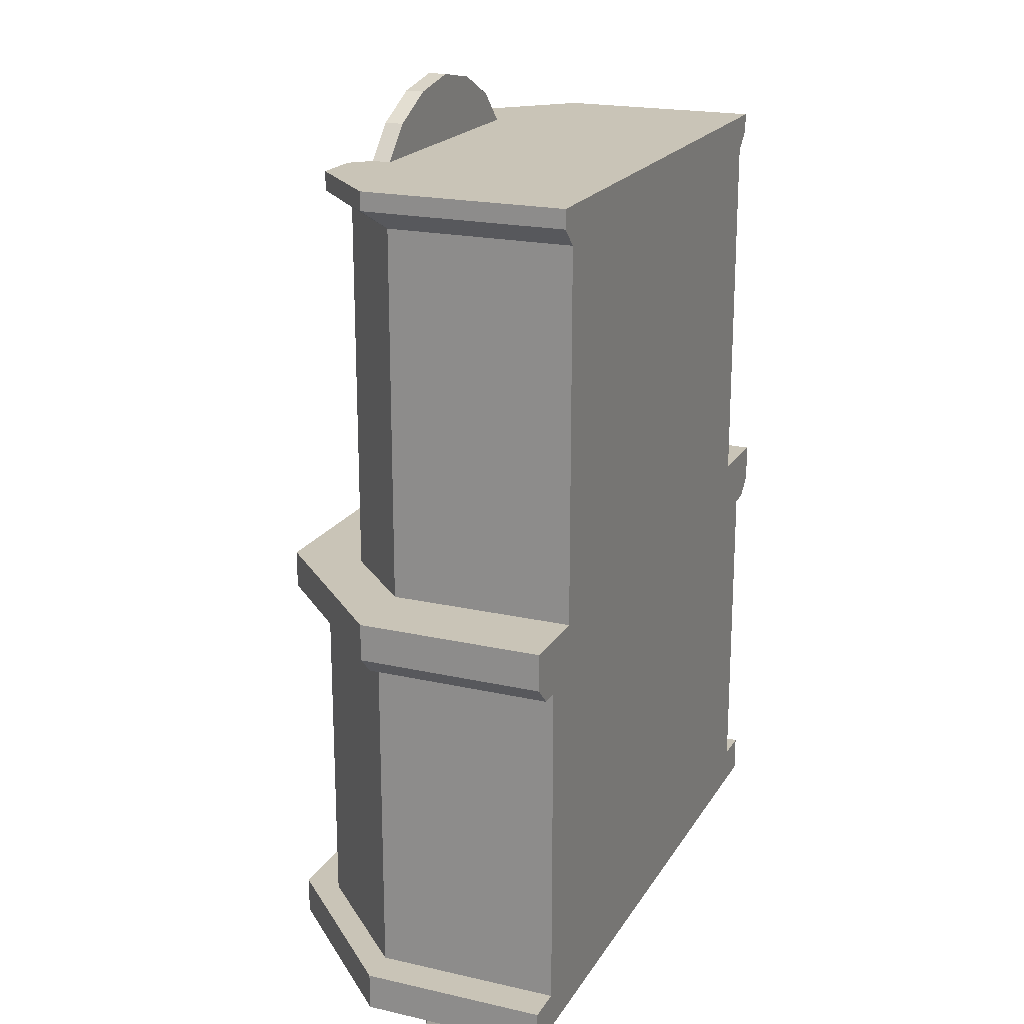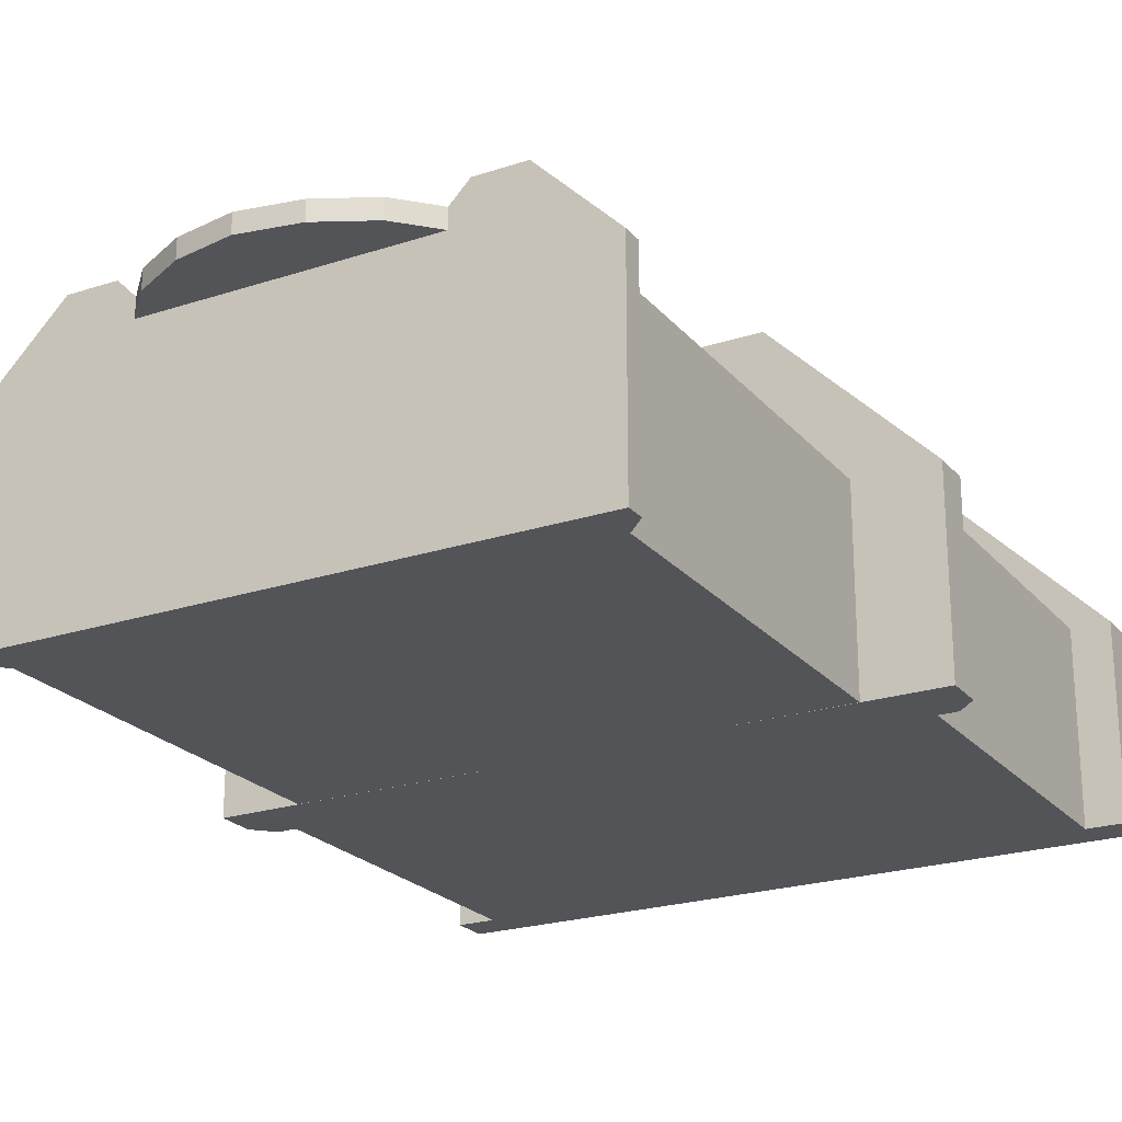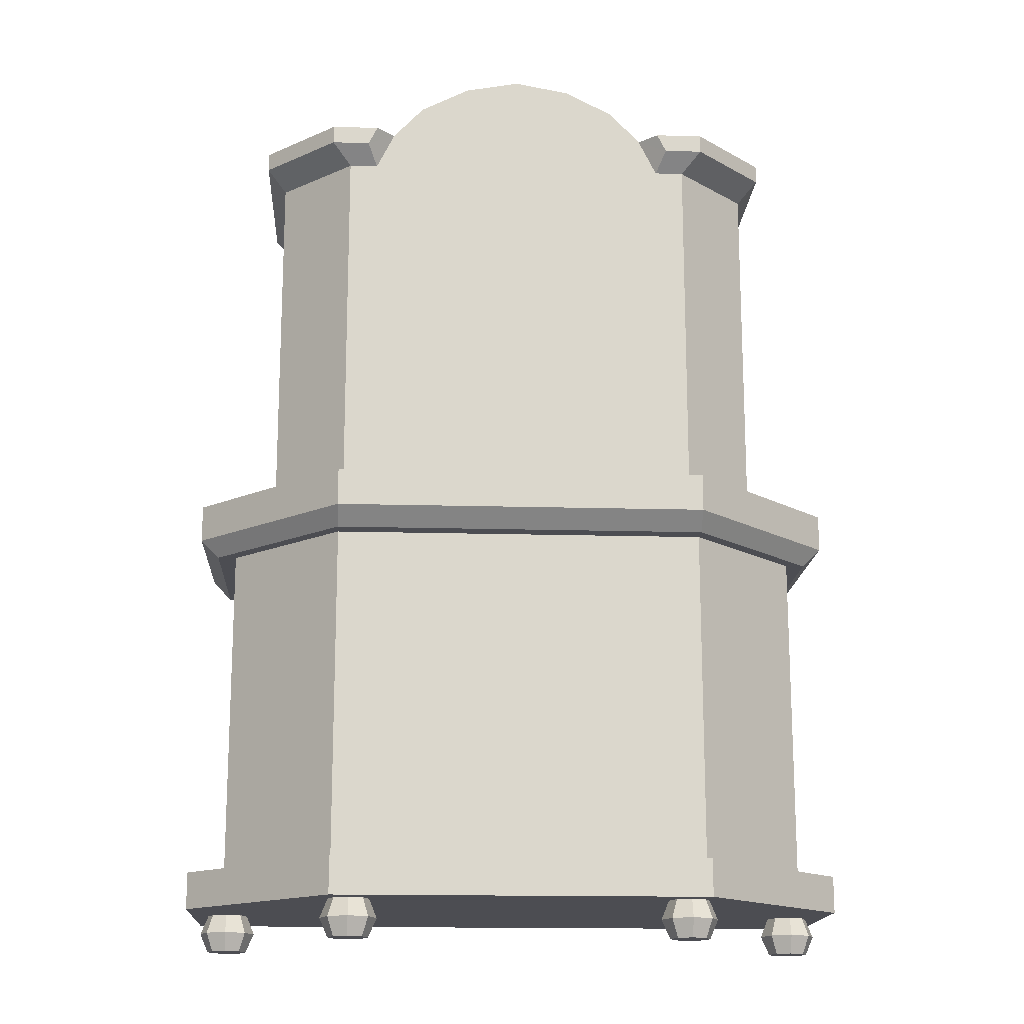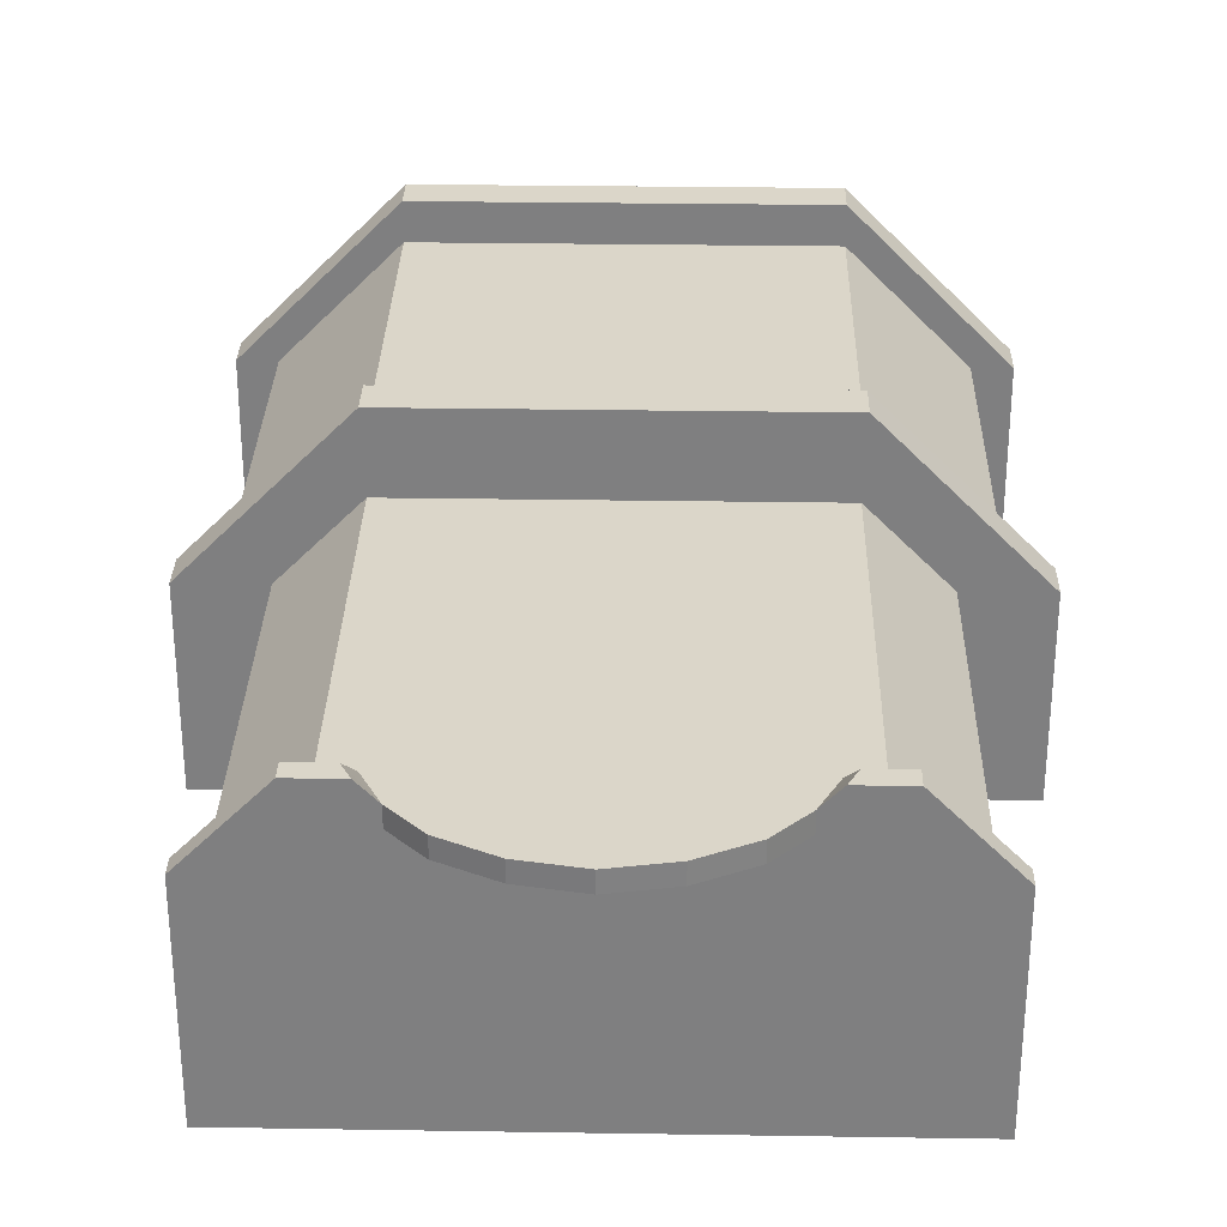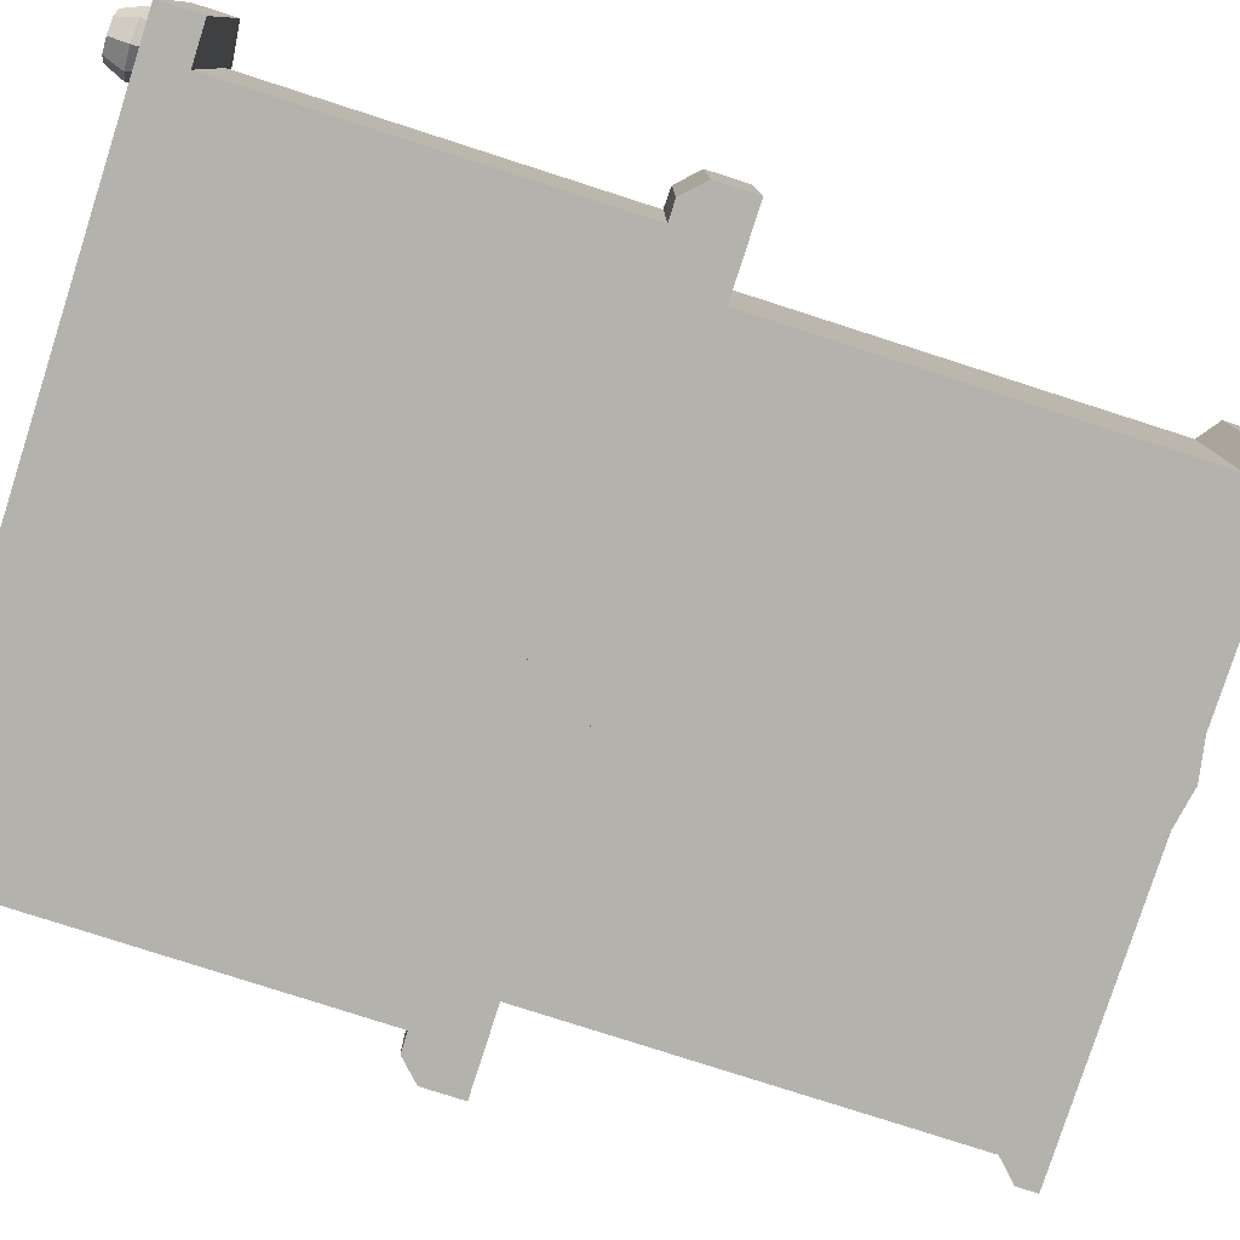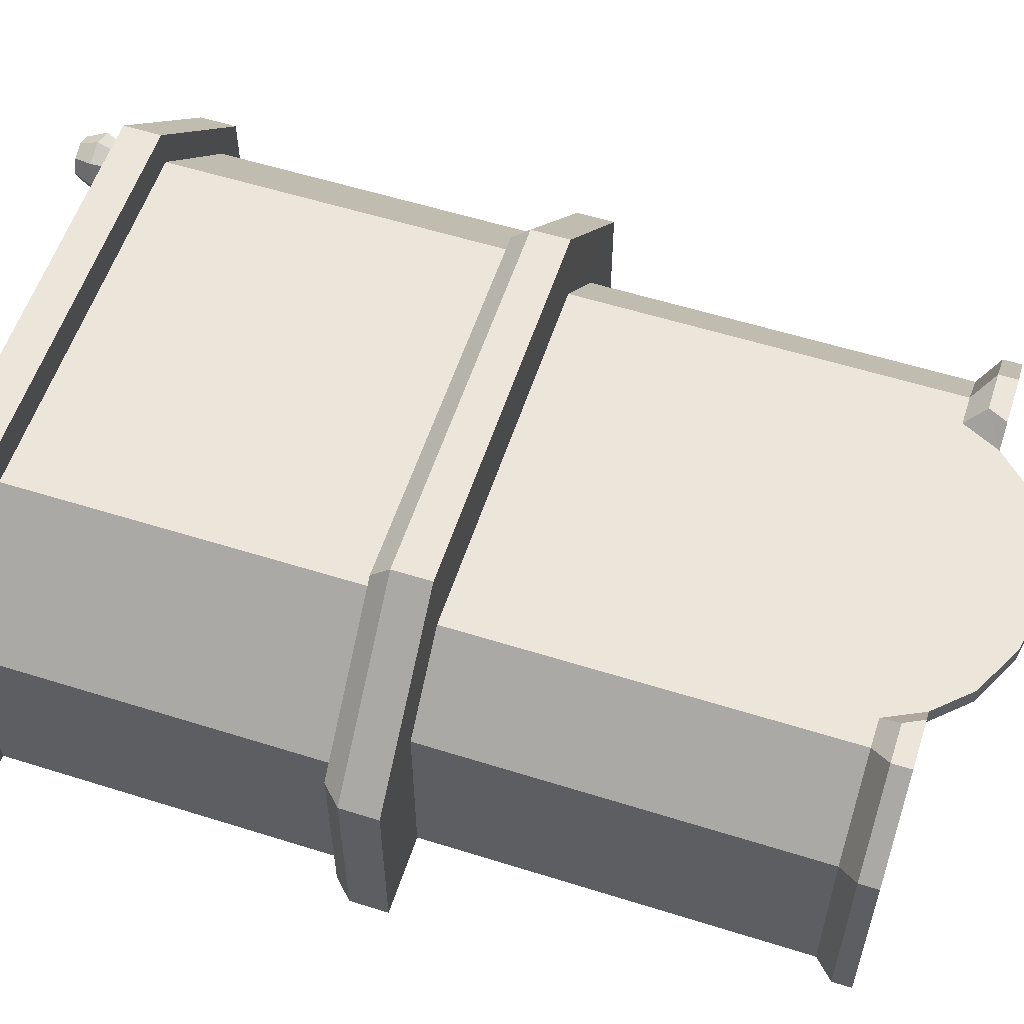
<metadata>
{"format":"obj","ext":"obj","renderer":"f3d","projection":"perspective","resolution":1024,"background":"white","views":[{"elev":20.0,"azim":112.7,"up":"+Y"},{"elev":-22.8,"azim":-150.7,"up":"+Z"},{"elev":-16.3,"azim":-3.3,"up":"+Y"},{"elev":30.0,"azim":-178.7,"up":"+Z"},{"elev":-79.6,"azim":72.2,"up":"+Z"},{"elev":57.2,"azim":108.1,"up":"+Z"}]}
</metadata>
<code>
o NW_CITY_CUPBOARD_RICH_01
v 1e-05 -0.1665 -0.45
v 1e-05 -0.1665 0.3997
v -0.5 -0.1665 0.3997
v -0.85 -0.1662 0.04999
v -0.85 -0.1665 -0.45
v -0.5 -0.01649 0.4497
v -0.5 -0.1165 0.4497
v 1e-05 -0.1165 0.4497
v 1e-05 -0.01649 0.4497
v -0.9 -0.1165 -0.45
v -0.9 -0.1162 0.04999
v -0.9 -0.01616 0.04999
v -0.9 -0.01649 -0.45
v 1e-05 -0.1165 -0.45
v -0.5 -0.1665 0.35
v -0.5 -1.066 0.35
v 1e-05 -1.066 0.35
v 1e-05 -0.1665 0.35
v -0.8 -1.066 -0.45
v -0.8 -1.066 0.04999
v -0.8 -0.1665 0.04999
v -0.8 -0.1665 -0.45
v 1e-05 -1.166 -0.45
v 1e-05 -1.166 0.45
v -0.5 -1.166 0.45
v -0.9 -1.166 0.04999
v -0.9 -1.166 -0.45
v -0.5 -1.066 0.45
v 1e-05 -1.066 0.45
v -0.9 -1.066 0.04999
v -0.9 -1.066 -0.45
v 1e-05 -0.01649 -0.4499
v 1e-05 -1.066 -0.45
v -0.397 -1.216 0.297
v -0.45 -1.216 0.275
v -0.45 -1.163 0.297
v -0.4125 -1.163 0.3125
v -0.375 -1.216 0.35
v -0.397 -1.163 0.35
v -0.397 -1.216 0.403
v -0.4125 -1.163 0.3875
v -0.45 -1.216 0.425
v -0.45 -1.163 0.403
v -0.503 -1.216 0.403
v -0.4875 -1.163 0.3875
v -0.525 -1.216 0.35
v -0.503 -1.163 0.35
v -0.503 -1.216 0.297
v -0.4875 -1.163 0.3125
v -0.4125 -1.266 0.3125
v -0.45 -1.266 0.297
v -0.397 -1.266 0.35
v -0.4125 -1.266 0.3875
v -0.45 -1.266 0.403
v -0.4875 -1.266 0.3875
v -0.503 -1.266 0.35
v -0.4875 -1.266 0.3125
v -0.747 -1.216 -0.203
v -0.8 -1.216 -0.225
v -0.8 -1.163 -0.203
v -0.7625 -1.163 -0.1875
v -0.725 -1.216 -0.15
v -0.747 -1.163 -0.15
v -0.747 -1.216 -0.09698
v -0.7625 -1.163 -0.1125
v -0.8 -1.216 -0.07501
v -0.8 -1.163 -0.09698
v -0.853 -1.216 -0.09698
v -0.8375 -1.163 -0.1125
v -0.875 -1.216 -0.15
v -0.853 -1.163 -0.15
v -0.853 -1.216 -0.203
v -0.8375 -1.163 -0.1875
v -0.7625 -1.266 -0.1875
v -0.8 -1.266 -0.203
v -0.747 -1.266 -0.15
v -0.7625 -1.266 -0.1125
v -0.8 -1.266 -0.09698
v -0.8375 -1.266 -0.1125
v -0.853 -1.266 -0.15
v -0.8375 -1.266 -0.1875
v -0.3646 1.084 0.2
v 1e-05 1.084 0.2
v 1e-05 1.084 -0.4498
v -0.7417 1.084 -0.4497
v -0.7417 1.084 0.1003
v -0.5417 1.084 0.3003
v -0.414 1.084 0.3
v -0.3646 1.084 0.25
v -0.439 1.034 0.3
v -0.5417 1.034 0.3003
v -0.7417 1.034 -0.4497
v 1e-05 1.034 -0.4498
v -0.7417 1.034 0.1003
v -0.6917 0.9835 -0.4497
v -0.6917 0.9835 0.05032
v -0.6917 -0.01649 -0.4497
v 1e-05 0.9835 -0.4498
v -0.6917 -0.01649 0.05032
v -0.4917 0.9835 0.2503
v -0.4917 -0.01649 0.2503
v -0.414 0.9835 0.25
v 1e-05 0.9835 0.25
v -0.2808 1.172 0.25
v -0.2808 1.172 0.2
v 1e-05 1.267 0.2
v -0.1488 1.239 0.2
v -0.1488 1.239 0.25
v 1e-05 1.267 0.25
v 1e-05 -0.01649 0.2502
v 0.5 -0.1665 0.3997
v 0.85 -0.1665 -0.45
v 0.85 -0.1662 0.04999
v 0.5 -0.01649 0.4497
v 0.5 -0.1165 0.4497
v 0.9 -0.1165 -0.45
v 0.9 -0.01616 0.04999
v 0.9 -0.1162 0.04999
v 0.9 -0.01649 -0.45
v 0.5 -0.1665 0.35
v 0.5 -1.066 0.35
v 0.8 -1.066 -0.45
v 0.8 -0.1665 0.04999
v 0.8 -1.066 0.04999
v 0.8 -0.1665 -0.45
v 0.5 -1.166 0.45
v 0.9 -1.166 -0.45
v 0.9 -1.166 0.04999
v 0.5 -1.066 0.45
v 0.9 -1.066 0.04999
v 0.9 -1.066 -0.45
v 0.397 -1.216 0.297
v 0.45 -1.163 0.297
v 0.45 -1.216 0.275
v 0.4125 -1.163 0.3125
v 0.375 -1.216 0.35
v 0.397 -1.163 0.35
v 0.397 -1.216 0.403
v 0.4125 -1.163 0.3875
v 0.45 -1.216 0.425
v 0.45 -1.163 0.403
v 0.503 -1.216 0.403
v 0.4875 -1.163 0.3875
v 0.525 -1.216 0.35
v 0.503 -1.163 0.35
v 0.503 -1.216 0.297
v 0.4875 -1.163 0.3125
v 0.4125 -1.266 0.3125
v 0.45 -1.266 0.297
v 0.397 -1.266 0.35
v 0.4125 -1.266 0.3875
v 0.45 -1.266 0.403
v 0.4875 -1.266 0.3875
v 0.503 -1.266 0.35
v 0.4875 -1.266 0.3125
v 0.747 -1.216 -0.203
v 0.8 -1.163 -0.203
v 0.8 -1.216 -0.225
v 0.7625 -1.163 -0.1875
v 0.725 -1.216 -0.15
v 0.747 -1.163 -0.15
v 0.747 -1.216 -0.09698
v 0.7625 -1.163 -0.1125
v 0.8 -1.216 -0.07501
v 0.8 -1.163 -0.09698
v 0.853 -1.216 -0.09698
v 0.8375 -1.163 -0.1125
v 0.875 -1.216 -0.15
v 0.853 -1.163 -0.15
v 0.853 -1.216 -0.203
v 0.8375 -1.163 -0.1875
v 0.7625 -1.266 -0.1875
v 0.8 -1.266 -0.203
v 0.747 -1.266 -0.15
v 0.7625 -1.266 -0.1125
v 0.8 -1.266 -0.09698
v 0.8375 -1.266 -0.1125
v 0.853 -1.266 -0.15
v 0.8375 -1.266 -0.1875
v 0.3646 1.084 0.2
v 0.7417 1.084 -0.4497
v 0.5417 1.084 0.3003
v 0.7417 1.084 0.1003
v 0.3646 1.084 0.25
v 0.414 1.084 0.3
v 0.439 1.034 0.3
v 0.5417 1.034 0.3003
v 0.7417 1.034 -0.4497
v 0.7417 1.034 0.1003
v 0.6917 0.9835 -0.4497
v 0.6917 0.9835 0.05032
v 0.6917 -0.01649 -0.4497
v 0.6917 -0.01649 0.05032
v 0.4917 0.9835 0.2503
v 0.4917 -0.01649 0.2503
v 0.414 0.9835 0.25
v 0.2808 1.172 0.25
v 0.2808 1.172 0.2
v 0.1488 1.239 0.25
v 0.1488 1.239 0.2
f 1 2 3
f 3 4 5
f 1 3 5
f 6 7 8
f 8 9 6
f 10 11 12
f 12 13 10
f 11 10 5
f 5 4 11
f 5 10 14
f 14 1 5
f 15 16 17
f 17 18 15
f 19 20 21
f 21 22 19
f 23 24 25
f 25 26 27
f 23 25 27
f 28 25 24
f 24 29 28
f 27 26 30
f 30 31 27
f 32 13 12
f 12 6 9
f 32 12 9
f 33 31 30
f 30 28 29
f 33 30 29
f 12 11 7
f 7 6 12
f 3 7 11
f 11 4 3
f 21 20 16
f 16 15 21
f 30 26 25
f 25 28 30
f 34 35 36
f 36 37 34
f 38 34 37
f 37 39 38
f 40 38 39
f 39 41 40
f 42 40 41
f 41 43 42
f 44 42 43
f 43 45 44
f 46 44 45
f 45 47 46
f 48 46 47
f 47 49 48
f 35 48 49
f 49 36 35
f 50 51 35
f 35 34 50
f 52 50 34
f 34 38 52
f 53 52 38
f 38 40 53
f 54 53 40
f 40 42 54
f 55 54 42
f 42 44 55
f 56 55 44
f 44 46 56
f 57 56 46
f 46 48 57
f 51 57 48
f 48 35 51
f 56 53 54
f 54 55 56
f 51 50 52
f 52 57 51
f 57 52 53
f 53 56 57
f 58 59 60
f 60 61 58
f 62 58 61
f 61 63 62
f 64 62 63
f 63 65 64
f 66 64 65
f 65 67 66
f 68 66 67
f 67 69 68
f 70 68 69
f 69 71 70
f 72 70 71
f 71 73 72
f 59 72 73
f 73 60 59
f 74 75 59
f 59 58 74
f 76 74 58
f 58 62 76
f 77 76 62
f 62 64 77
f 78 77 64
f 64 66 78
f 79 78 66
f 66 68 79
f 80 79 68
f 68 70 80
f 81 80 70
f 70 72 81
f 75 81 72
f 72 59 75
f 80 77 78
f 78 79 80
f 75 74 76
f 76 81 75
f 81 76 77
f 77 80 81
f 32 14 10
f 10 13 32
f 2 8 7
f 7 3 2
f 1 33 19
f 19 22 1
f 33 23 27
f 27 31 33
f 82 83 84
f 85 86 87
f 82 85 87
f 82 84 85
f 87 88 89
f 82 87 89
f 90 88 87
f 87 91 90
f 92 85 84
f 84 93 92
f 86 85 92
f 92 94 86
f 95 96 94
f 94 92 95
f 97 95 98
f 98 32 97
f 96 95 97
f 97 99 96
f 91 87 86
f 86 94 91
f 94 96 100
f 100 91 94
f 96 99 101
f 101 100 96
f 90 91 100
f 100 102 90
f 89 102 103
f 82 89 104
f 104 105 82
f 104 89 103
f 106 107 108
f 108 109 106
f 108 104 103
f 103 109 108
f 89 88 90
f 90 102 89
f 93 98 95
f 95 92 93
f 102 100 101
f 102 101 110
f 102 110 103
f 83 82 105
f 105 107 83
f 107 106 83
f 105 104 108
f 108 107 105
f 1 111 2
f 111 112 113
f 1 112 111
f 114 8 115
f 8 114 9
f 116 117 118
f 117 116 119
f 118 112 116
f 112 118 113
f 112 14 116
f 14 112 1
f 120 17 121
f 17 120 18
f 122 123 124
f 123 122 125
f 23 126 24
f 126 127 128
f 23 127 126
f 129 24 126
f 24 129 29
f 127 130 128
f 130 127 131
f 32 117 119
f 117 9 114
f 32 9 117
f 33 130 131
f 130 29 129
f 33 29 130
f 117 115 118
f 115 117 114
f 111 118 115
f 118 111 113
f 123 121 124
f 121 123 120
f 130 126 128
f 126 130 129
f 132 133 134
f 133 132 135
f 136 135 132
f 135 136 137
f 138 137 136
f 137 138 139
f 140 139 138
f 139 140 141
f 142 141 140
f 141 142 143
f 144 143 142
f 143 144 145
f 146 145 144
f 145 146 147
f 134 147 146
f 147 134 133
f 148 134 149
f 134 148 132
f 150 132 148
f 132 150 136
f 151 136 150
f 136 151 138
f 152 138 151
f 138 152 140
f 153 140 152
f 140 153 142
f 154 142 153
f 142 154 144
f 155 144 154
f 144 155 146
f 149 146 155
f 146 149 134
f 154 152 151
f 152 154 153
f 149 150 148
f 150 149 155
f 155 151 150
f 151 155 154
f 156 157 158
f 157 156 159
f 160 159 156
f 159 160 161
f 162 161 160
f 161 162 163
f 164 163 162
f 163 164 165
f 166 165 164
f 165 166 167
f 168 167 166
f 167 168 169
f 170 169 168
f 169 170 171
f 158 171 170
f 171 158 157
f 172 158 173
f 158 172 156
f 174 156 172
f 156 174 160
f 175 160 174
f 160 175 162
f 176 162 175
f 162 176 164
f 177 164 176
f 164 177 166
f 178 166 177
f 166 178 168
f 179 168 178
f 168 179 170
f 173 170 179
f 170 173 158
f 178 176 175
f 176 178 177
f 173 174 172
f 174 173 179
f 179 175 174
f 175 179 178
f 32 116 14
f 116 32 119
f 2 115 8
f 115 2 111
f 1 122 33
f 122 1 125
f 33 127 23
f 127 33 131
f 180 84 83
f 181 182 183
f 180 182 181
f 180 181 84
f 182 184 185
f 180 184 182
f 186 182 185
f 182 186 187
f 188 84 181
f 84 188 93
f 183 188 181
f 188 183 189
f 190 189 191
f 189 190 188
f 192 98 190
f 98 192 32
f 191 192 190
f 192 191 193
f 187 183 182
f 183 187 189
f 189 194 191
f 194 189 187
f 191 195 193
f 195 191 194
f 186 194 187
f 194 186 196
f 184 103 196
f 180 197 184
f 197 180 198
f 197 103 184
f 106 199 200
f 199 106 109
f 199 103 197
f 103 199 109
f 184 186 185
f 186 184 196
f 93 190 98
f 190 93 188
f 196 195 194
f 196 110 195
f 196 103 110
f 83 198 180
f 198 83 200
f 200 83 106
f 198 199 197
f 199 198 200

</code>
